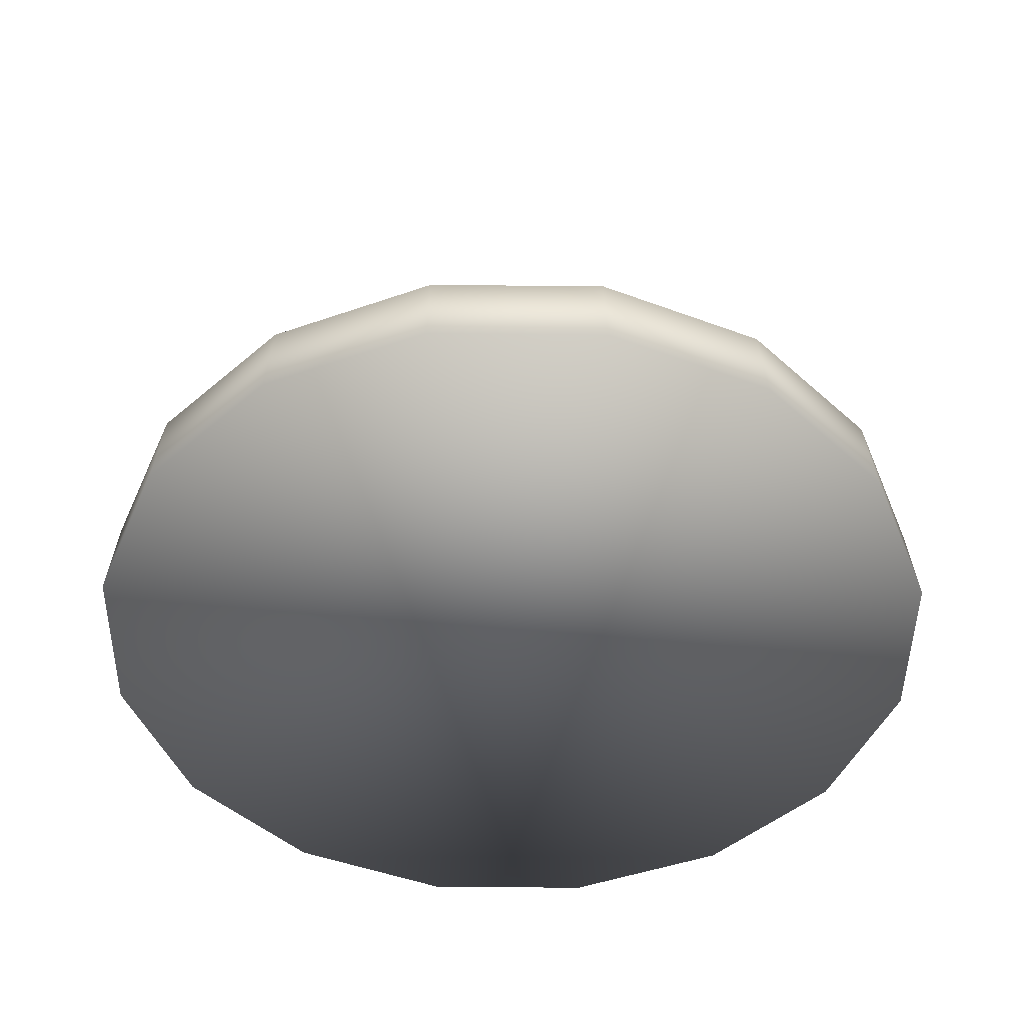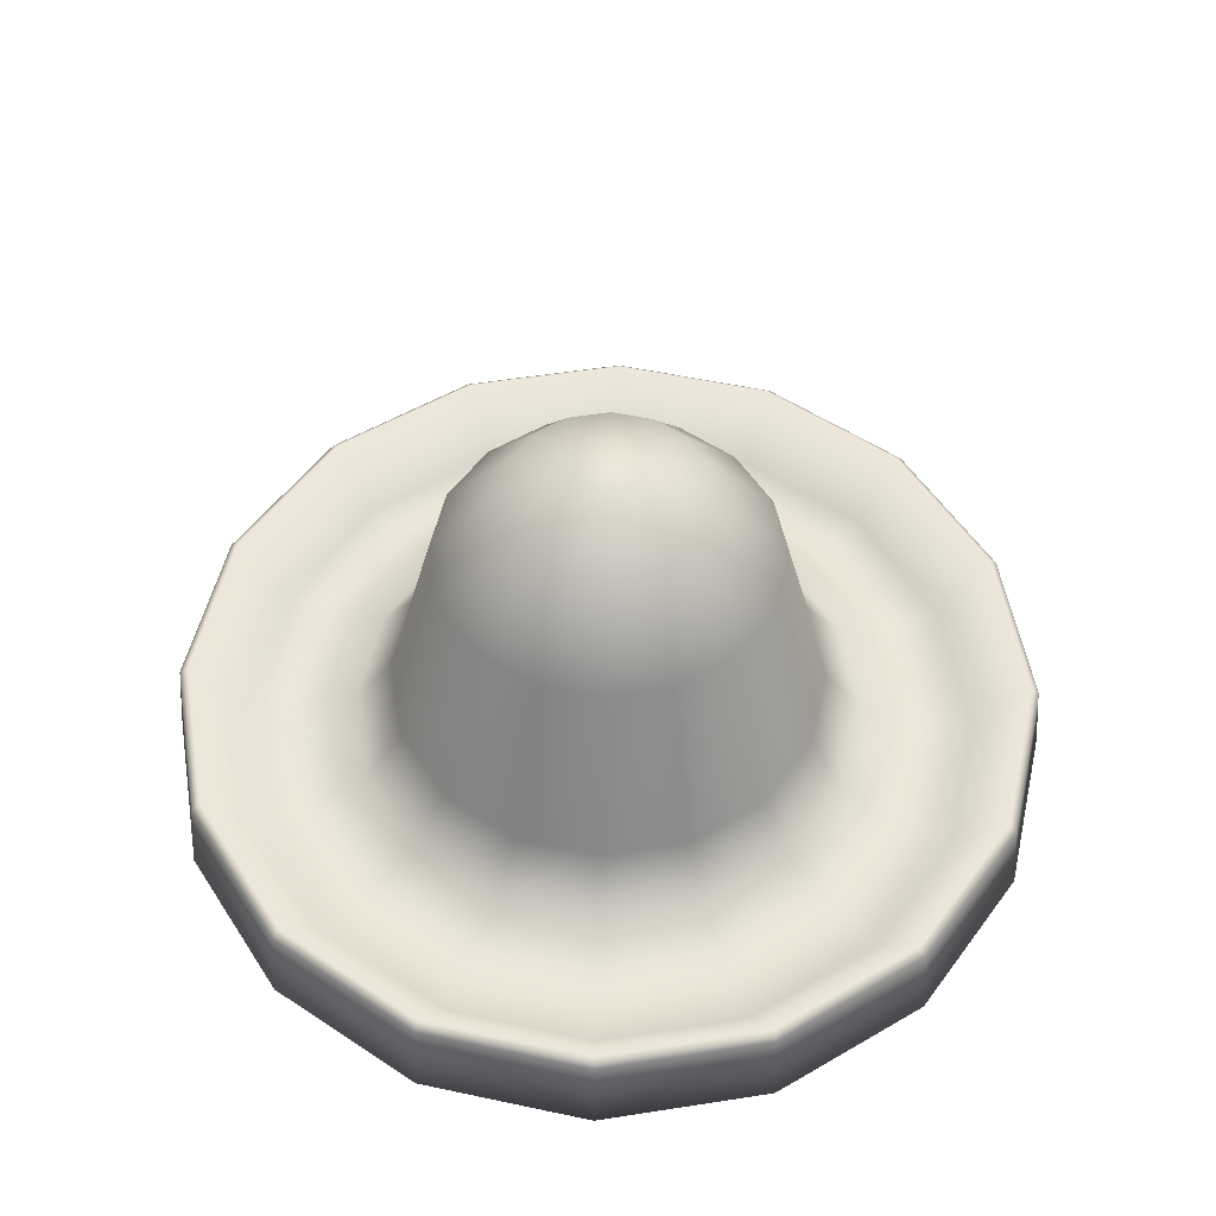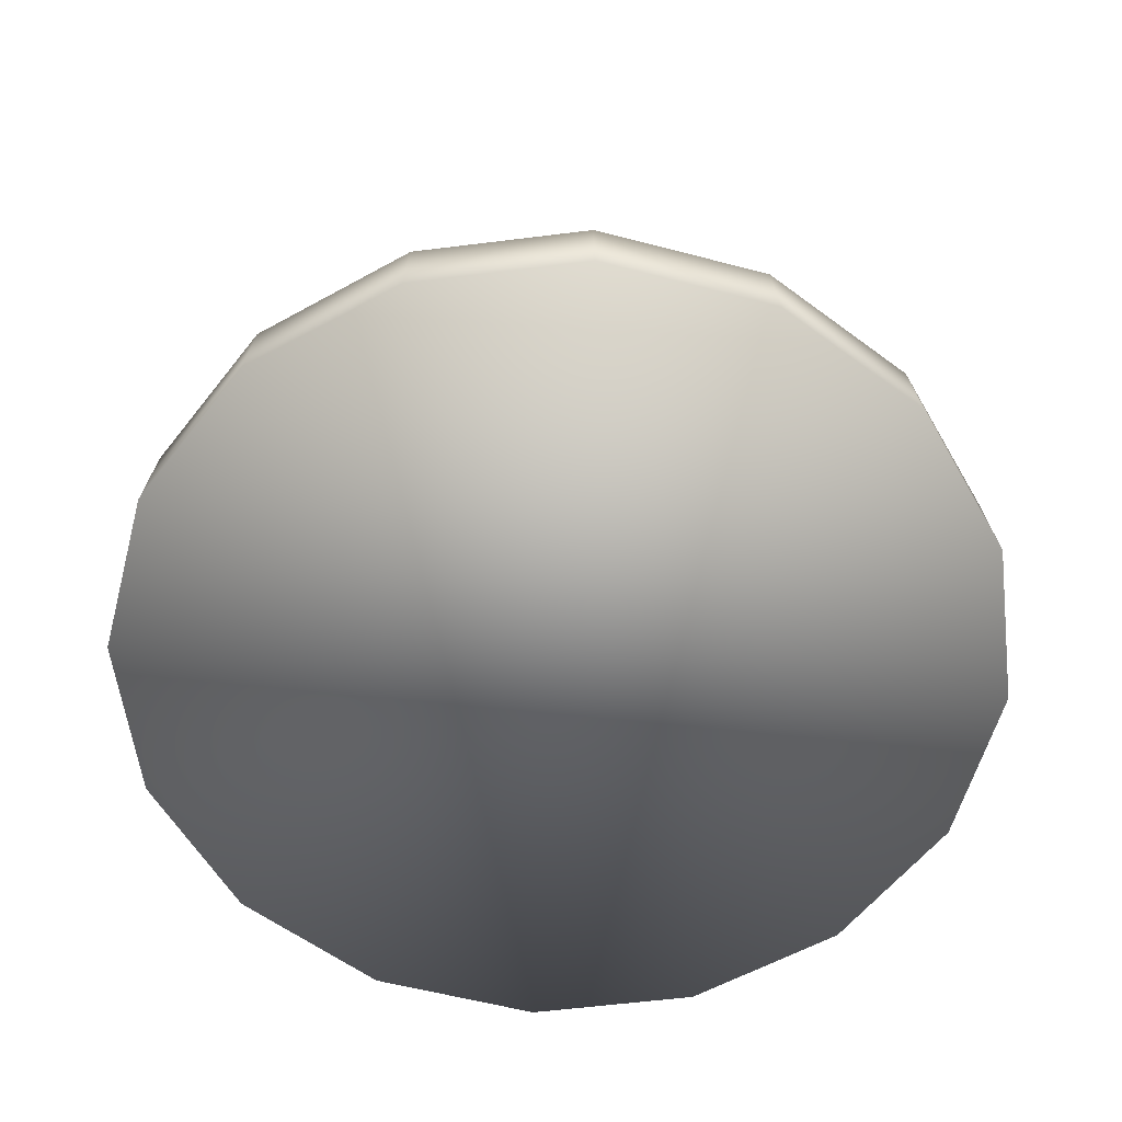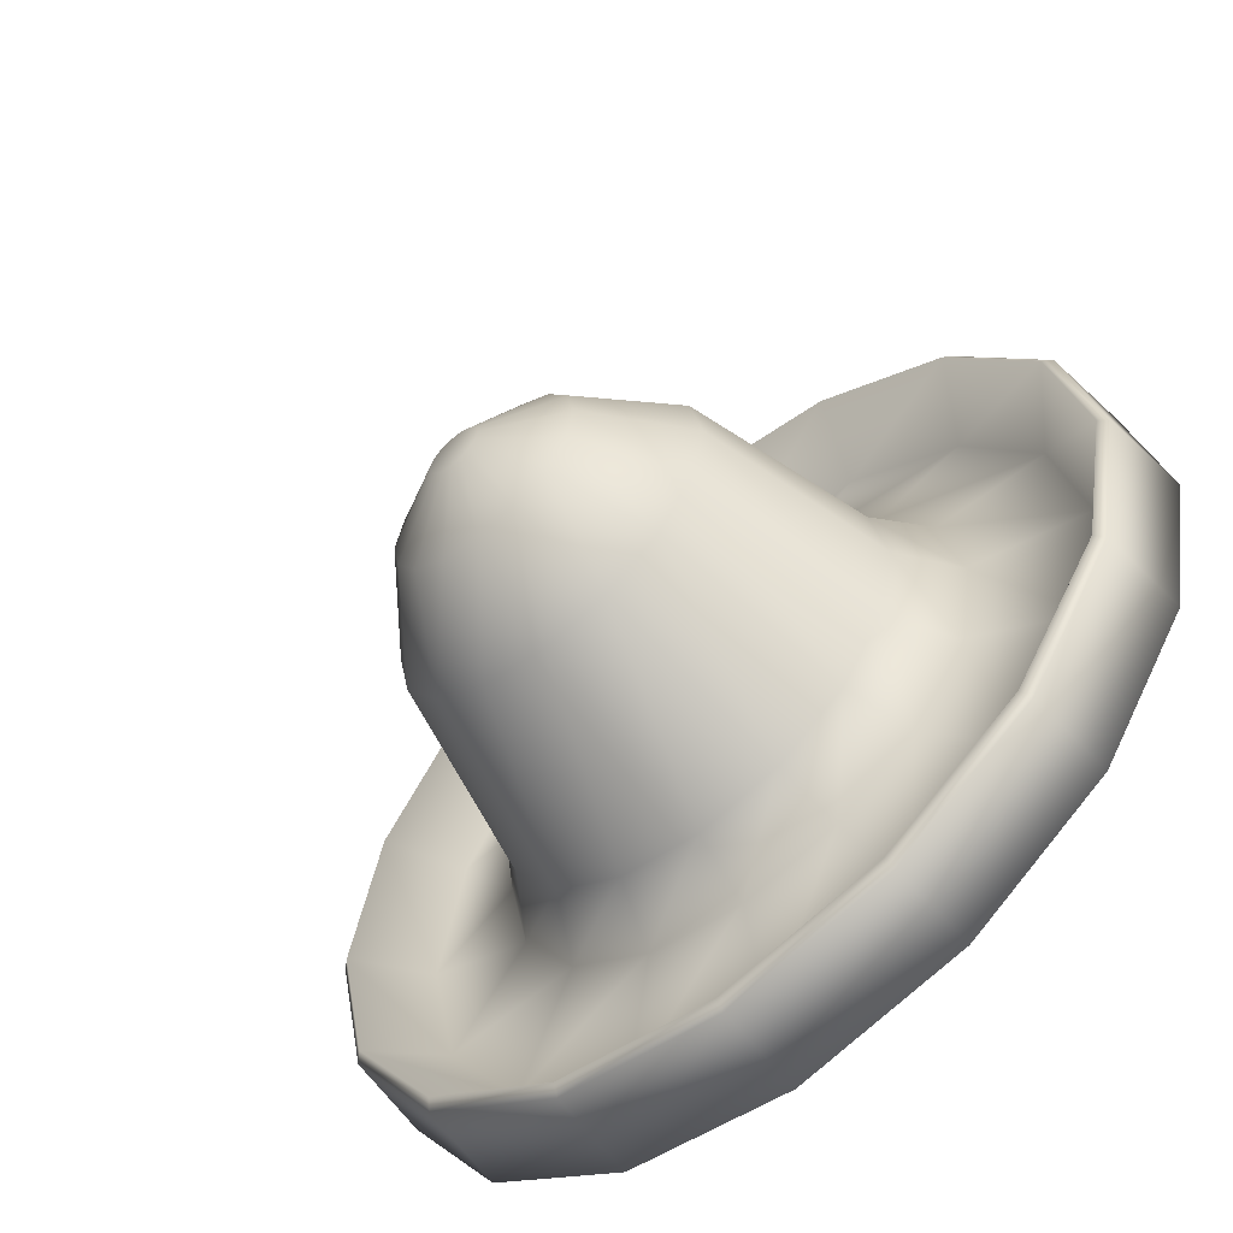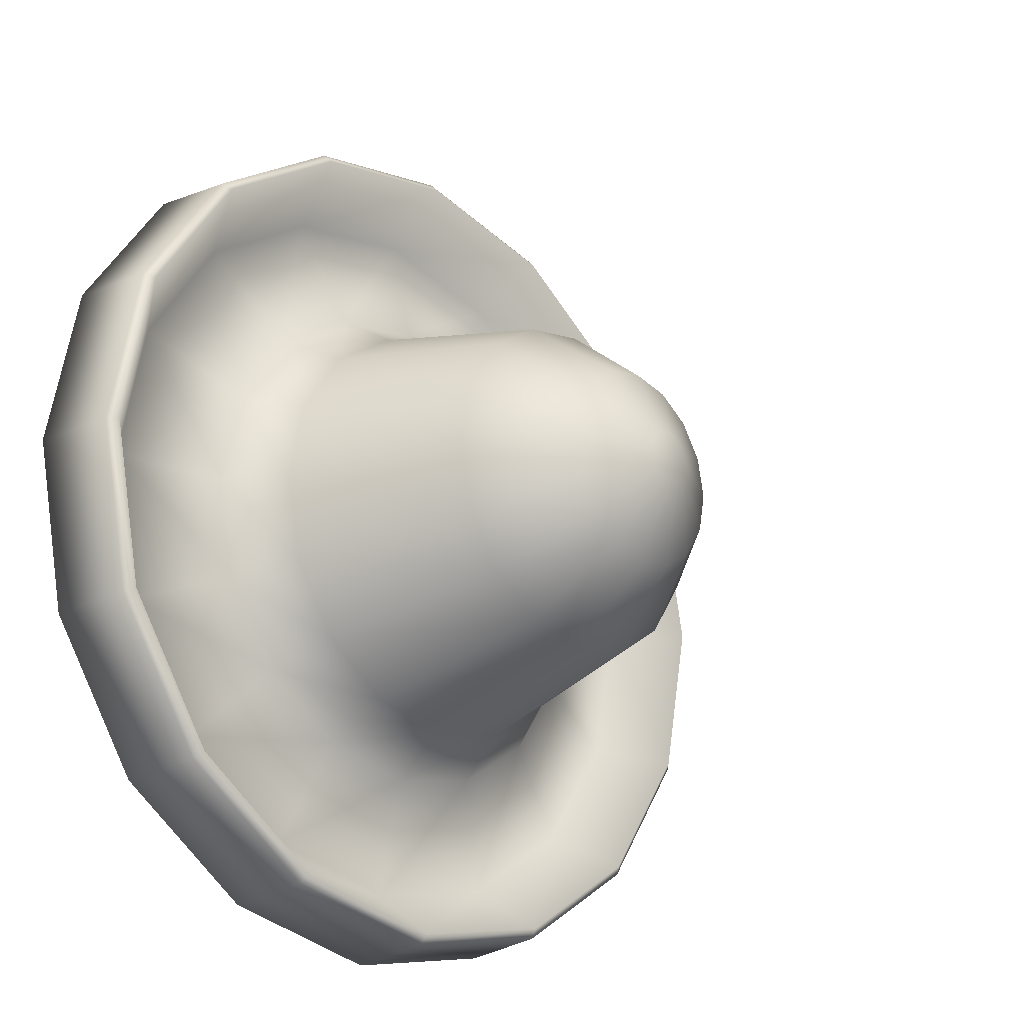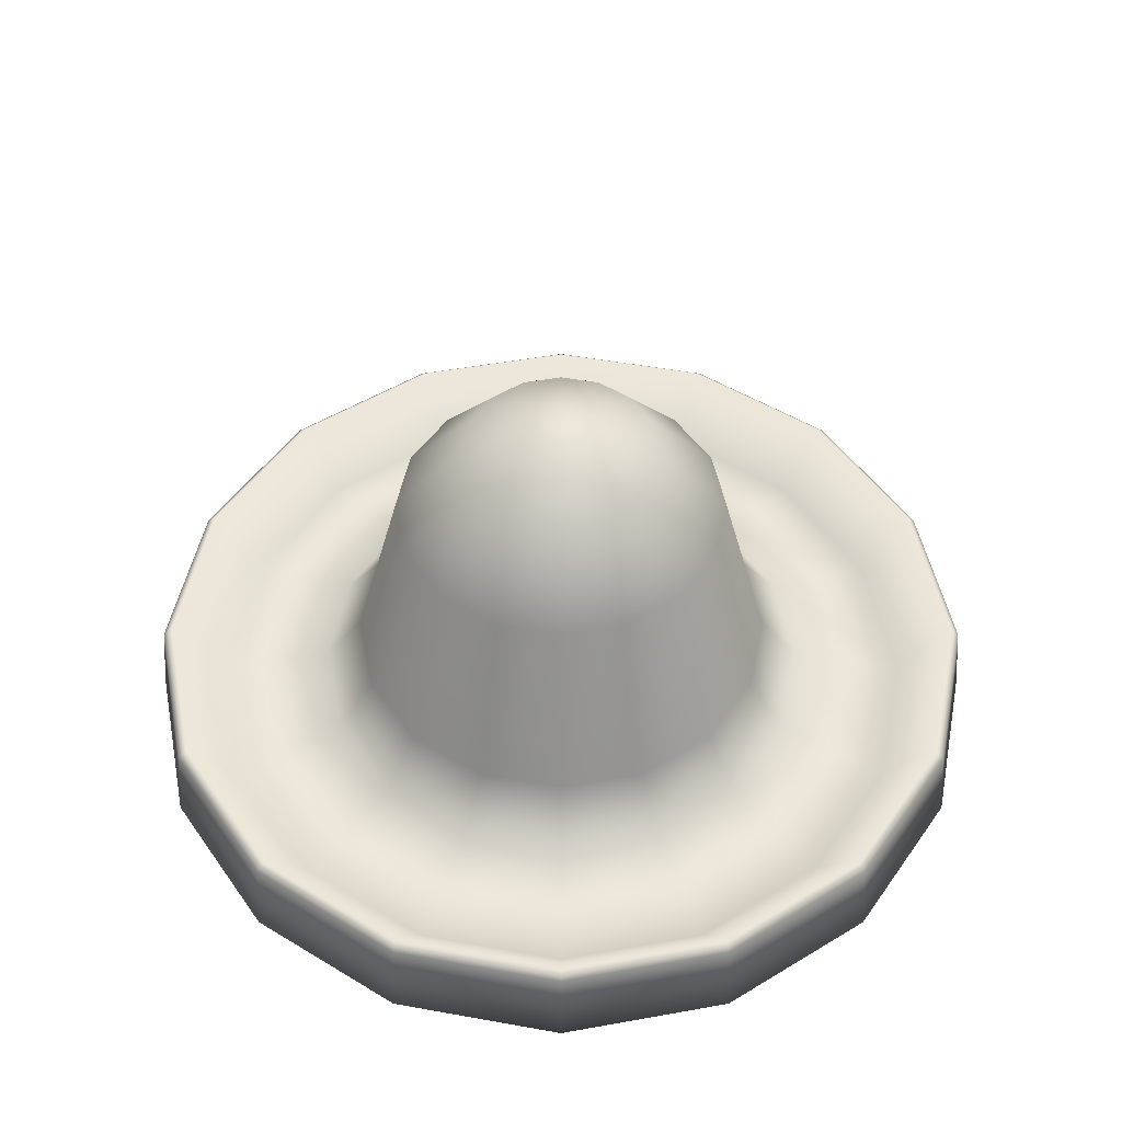
<metadata>
{"format":"obj","ext":"obj","renderer":"f3d","projection":"perspective","resolution":1024,"background":"white","views":[{"elev":-46.3,"azim":55.6,"up":"+Y"},{"elev":52.6,"azim":159.2,"up":"+Y"},{"elev":-58.3,"azim":-116.4,"up":"+Y"},{"elev":-60.3,"azim":-139.6,"up":"+Z"},{"elev":-22.2,"azim":132.5,"up":"+Z"},{"elev":49.6,"azim":135.0,"up":"+Y"}]}
</metadata>
<code>
o Circle.001
v 0 0.01919 -1
v -0.3827 0.01919 -0.9239
v -0.7071 0.01919 -0.7071
v -0.9239 0.01919 -0.3827
v -1 0.01919 0
v -0.9239 0.01919 0.3827
v -0.7071 0.01919 0.7071
v -0.3827 0.01919 0.9239
v -0 0.01919 1
v 0.3827 0.01919 0.9239
v 0.7071 0.01919 0.7071
v 0.9239 0.01919 0.3827
v 1 0.01919 -0
v 0.9239 0.01919 -0.3827
v 0.7071 0.01919 -0.7071
v 0.3827 0.01919 -0.9239
v -0.367 0.232 -0.8861
v 0 0.232 -0.9591
v -0.6782 0.232 -0.6782
v -0.8861 0.232 -0.367
v -0.9591 0.232 0
v -0.8861 0.232 0.367
v -0.6782 0.232 0.6782
v -0.367 0.232 0.8861
v -0 0.232 0.9591
v 0.367 0.232 0.8861
v 0.6782 0.232 0.6782
v 0.8861 0.232 0.367
v 0.9591 0.232 0
v 0.8861 0.232 -0.367
v 0.6782 0.232 -0.6782
v 0.367 0.232 -0.8861
v -0.3752 0.2128 -0.9059
v -0 0.2128 -0.9806
v -0.6934 0.2128 -0.6934
v -0.9059 0.2128 -0.3752
v -0.9806 0.2128 0
v -0.9059 0.2128 0.3752
v -0.6934 0.2128 0.6934
v -0.3752 0.2128 0.9059
v -0 0.2128 0.9806
v 0.3752 0.2128 0.9059
v 0.6934 0.2128 0.6934
v 0.9059 0.2128 0.3752
v 0.9806 0.2128 -0
v 0.9059 0.2128 -0.3752
v 0.6934 0.2128 -0.6934
v 0.3752 0.2128 -0.9059
v -0.7801 0.08073 -0.3231
v 0.597 0.08073 0.597
v -0.597 0.08073 -0.597
v 0.7801 0.08073 0.3231
v -0.3231 0.08073 -0.7801
v 0.8443 0.08073 -0
v 0 0.08073 -0.8443
v 0.7801 0.08073 -0.3231
v -0.8443 0.08073 0
v 0.3231 0.08073 0.7801
v -0.7801 0.08073 0.3231
v -0 0.08073 0.8443
v -0.597 0.08073 0.597
v -0.3231 0.08073 0.7801
v 0.597 0.08073 -0.597
v 0.3231 0.08073 -0.7801
v -0.537 0.1384 -0.2224
v 0.411 0.1384 0.411
v -0.411 0.1384 -0.411
v 0.537 0.1384 0.2224
v -0.2224 0.1384 -0.537
v 0.5813 0.1384 -0
v 0 0.1384 -0.5813
v 0.537 0.1384 -0.2224
v -0.5813 0.1384 0
v 0.2224 0.1384 0.537
v -0.537 0.1384 0.2224
v -0 0.1384 0.5813
v -0.411 0.1384 0.411
v -0.2224 0.1384 0.537
v 0.411 0.1384 -0.411
v 0.2224 0.1384 -0.537
v -0.4556 0.2612 -0.1887
v 0.3487 0.2612 0.3487
v -0.3487 0.2612 -0.3487
v 0.4556 0.2612 0.1887
v -0.1887 0.2612 -0.4556
v 0.4931 0.2612 -0
v -0 0.2612 -0.4931
v 0.4556 0.2612 -0.1887
v -0.4931 0.2612 0
v 0.1887 0.2612 0.4556
v -0.4556 0.2612 0.1887
v -0 0.2612 0.4931
v -0.3487 0.2612 0.3487
v -0.1887 0.2612 0.4556
v 0.3487 0.2612 -0.3487
v 0.1887 0.2612 -0.4556
v -0.3547 0.6936 -0.1469
v 0.2715 0.6936 0.2715
v -0.2715 0.6936 -0.2715
v 0.3547 0.6936 0.1469
v -0.1469 0.6936 -0.3547
v 0.3839 0.6936 -0
v -0 0.6936 -0.3839
v 0.3547 0.6936 -0.1469
v -0.3839 0.6936 0
v 0.1469 0.6936 0.3547
v -0.3547 0.6936 0.1469
v -0 0.6936 0.3839
v -0.2715 0.6936 0.2715
v -0.1469 0.6936 0.3547
v 0.2715 0.6936 -0.2715
v 0.1469 0.6936 -0.3547
v -0.2099 0.8832 -0.08694
v 0.1606 0.8832 0.1606
v -0.1606 0.8832 -0.1606
v 0.2099 0.8832 0.08694
v -0.08694 0.8832 -0.2099
v 0.2272 0.8832 -0
v -0 0.8832 -0.2272
v 0.2099 0.8832 -0.08694
v -0.2272 0.8832 -0
v 0.08694 0.8832 0.2099
v -0.2099 0.8832 0.08694
v -0 0.8832 0.2272
v -0.1606 0.8832 0.1606
v -0.08694 0.8832 0.2099
v 0.1606 0.8832 -0.1606
v 0.08694 0.8832 -0.2099
v -0.05571 0.9661 -0.02308
v 0.04264 0.9661 0.04264
v -0.04264 0.9661 -0.04264
v 0.05571 0.9661 0.02308
v -0.02308 0.9661 -0.05571
v 0.0603 0.9661 -0
v -0 0.9661 -0.0603
v 0.05571 0.9661 -0.02308
v -0.0603 0.9661 -0
v 0.02308 0.9661 0.05571
v -0.05571 0.9661 0.02308
v -0 0.9661 0.0603
v -0.04264 0.9661 0.04264
v -0.02308 0.9661 0.05571
v 0.04264 0.9661 -0.04264
v 0.02308 0.9661 -0.05571
f 4 3 12 11
f 3 2 13 12
f 2 1 14 13
f 15 14 1 16
f 5 4 11 10
f 6 5 10 9
f 7 6 9 8
f 28 29 54 52
f 20 21 57 49
f 27 28 52 50
f 19 20 49 51
f 26 27 50 58
f 17 19 51 53
f 25 26 58 60
f 10 11 43 42
f 3 4 36 35
f 11 12 44 43
f 4 5 37 36
f 12 13 45 44
f 5 6 38 37
f 13 14 46 45
f 6 7 39 38
f 14 15 47 46
f 7 8 40 39
f 15 16 48 47
f 8 9 41 40
f 1 2 33 34
f 16 1 34 48
f 9 10 42 41
f 2 3 35 33
f 17 18 34 33
f 19 17 33 35
f 20 19 35 36
f 21 20 36 37
f 22 21 37 38
f 23 22 38 39
f 24 23 39 40
f 25 24 40 41
f 26 25 41 42
f 27 26 42 43
f 28 27 43 44
f 29 28 44 45
f 30 29 45 46
f 31 30 46 47
f 32 31 47 48
f 18 32 48 34
f 51 49 65 67
f 58 50 66 74
f 53 51 67 69
f 60 58 74 76
f 64 55 71 80
f 55 53 69 71
f 62 60 76 78
f 21 22 59 57
f 29 30 56 54
f 22 23 61 59
f 30 31 63 56
f 23 24 62 61
f 31 32 64 63
f 24 25 60 62
f 18 17 53 55
f 32 18 55 64
f 71 69 85 87
f 78 76 92 94
f 79 80 96 95
f 77 78 94 93
f 72 79 95 88
f 75 77 93 91
f 70 72 88 86
f 50 52 68 66
f 49 57 73 65
f 52 54 70 68
f 57 59 75 73
f 54 56 72 70
f 59 61 77 75
f 56 63 79 72
f 61 62 78 77
f 63 64 80 79
f 88 95 111 104
f 91 93 109 107
f 86 88 104 102
f 89 91 107 105
f 84 86 102 100
f 81 89 105 97
f 82 84 100 98
f 80 71 87 96
f 76 74 90 92
f 69 67 83 85
f 74 66 82 90
f 67 65 81 83
f 66 68 84 82
f 65 73 89 81
f 68 70 86 84
f 73 75 91 89
f 98 100 116 114
f 99 97 113 115
f 106 98 114 122
f 101 99 115 117
f 108 106 122 124
f 112 103 119 128
f 103 101 117 119
f 93 94 110 109
f 95 96 112 111
f 94 92 108 110
f 87 85 101 103
f 96 87 103 112
f 92 90 106 108
f 85 83 99 101
f 90 82 98 106
f 83 81 97 99
f 126 124 140 142
f 127 128 144 143
f 125 126 142 141
f 120 127 143 136
f 123 125 141 139
f 118 120 136 134
f 121 123 139 137
f 97 105 121 113
f 100 102 118 116
f 105 107 123 121
f 102 104 120 118
f 107 109 125 123
f 104 111 127 120
f 109 110 126 125
f 111 112 128 127
f 110 108 124 126
f 129 130 132 131
f 131 132 134 133
f 133 134 136 135
f 143 144 135 136
f 137 138 130 129
f 139 140 138 137
f 141 142 140 139
f 119 117 133 135
f 128 119 135 144
f 124 122 138 140
f 117 115 131 133
f 122 114 130 138
f 115 113 129 131
f 114 116 132 130
f 113 121 137 129
f 116 118 134 132

</code>
